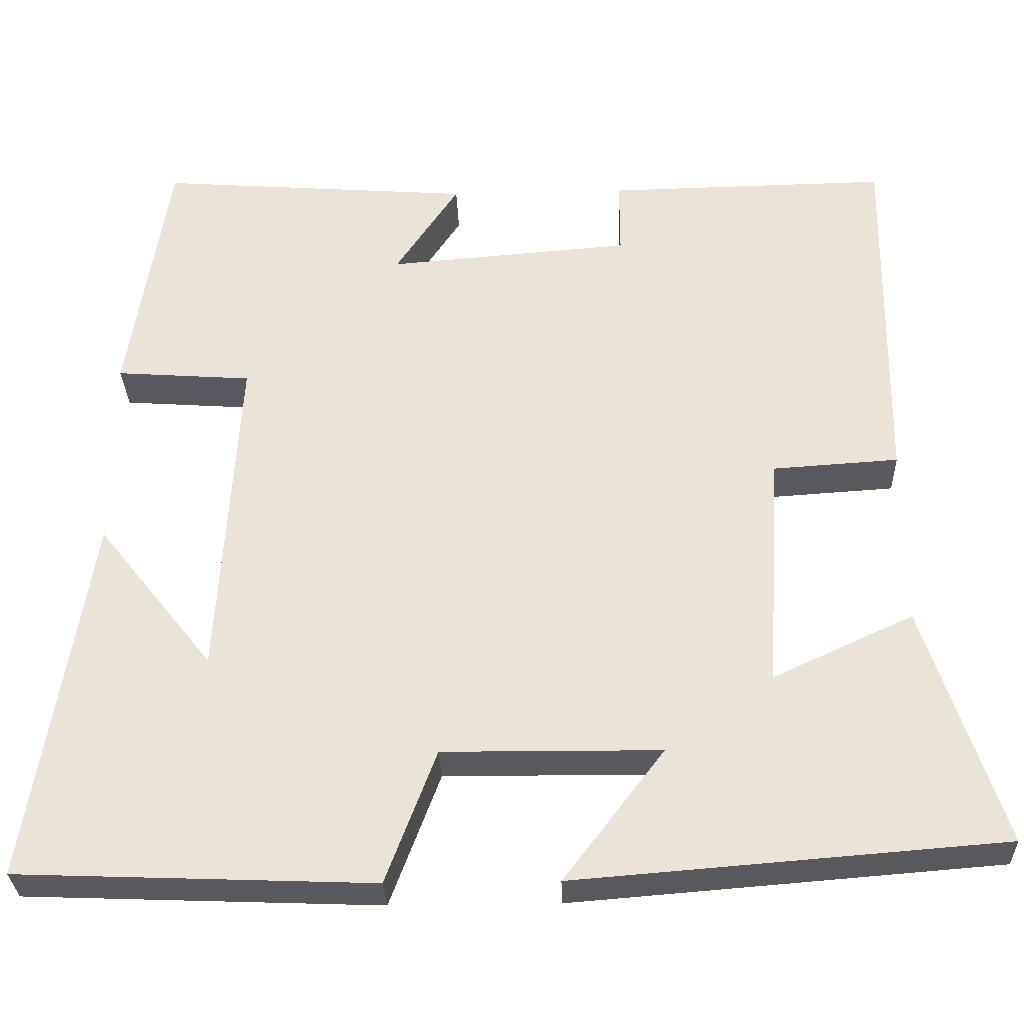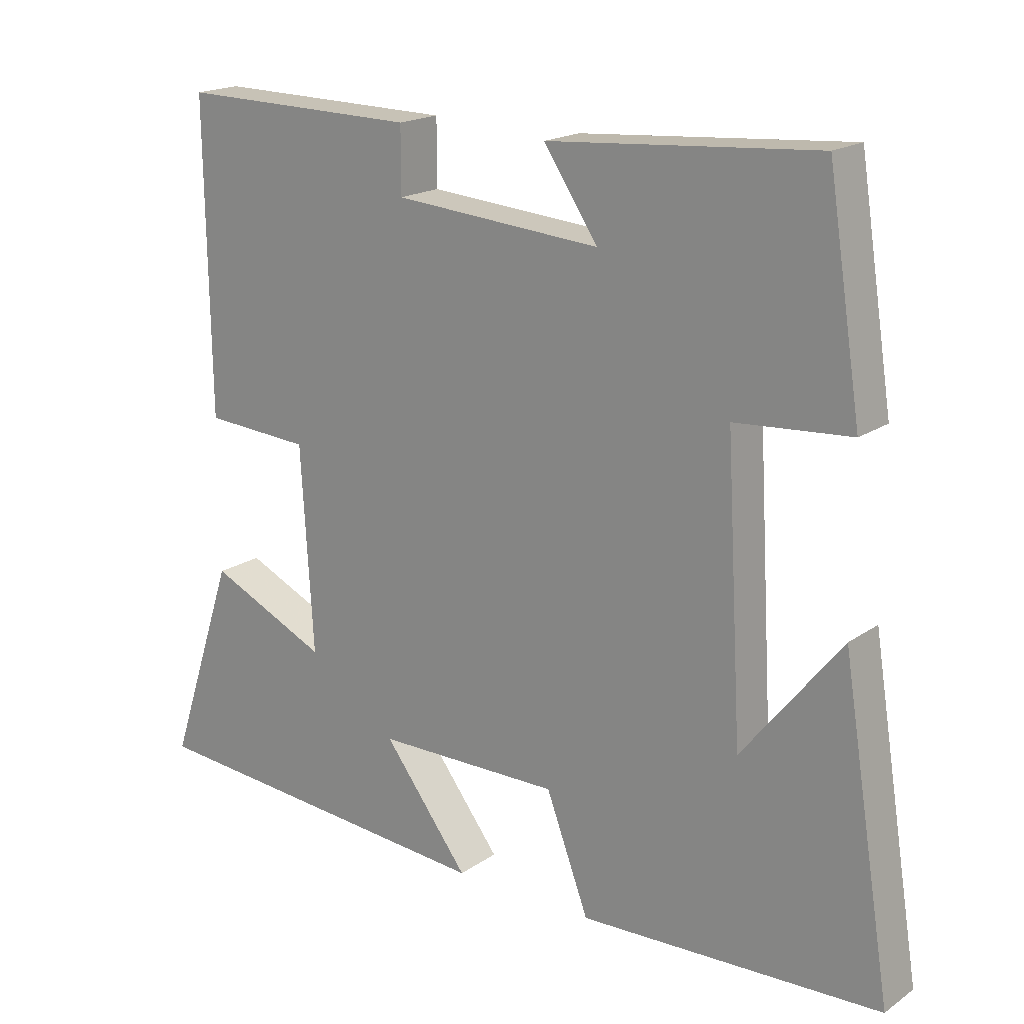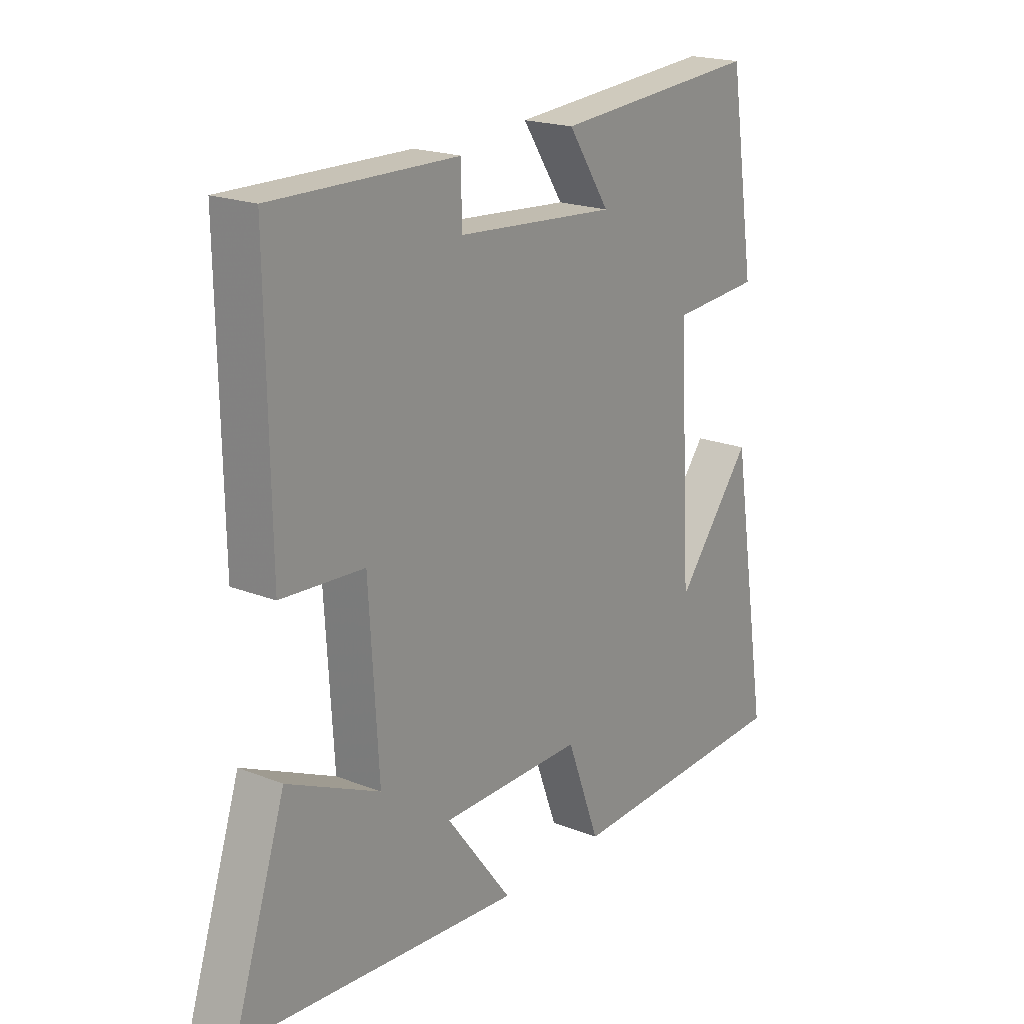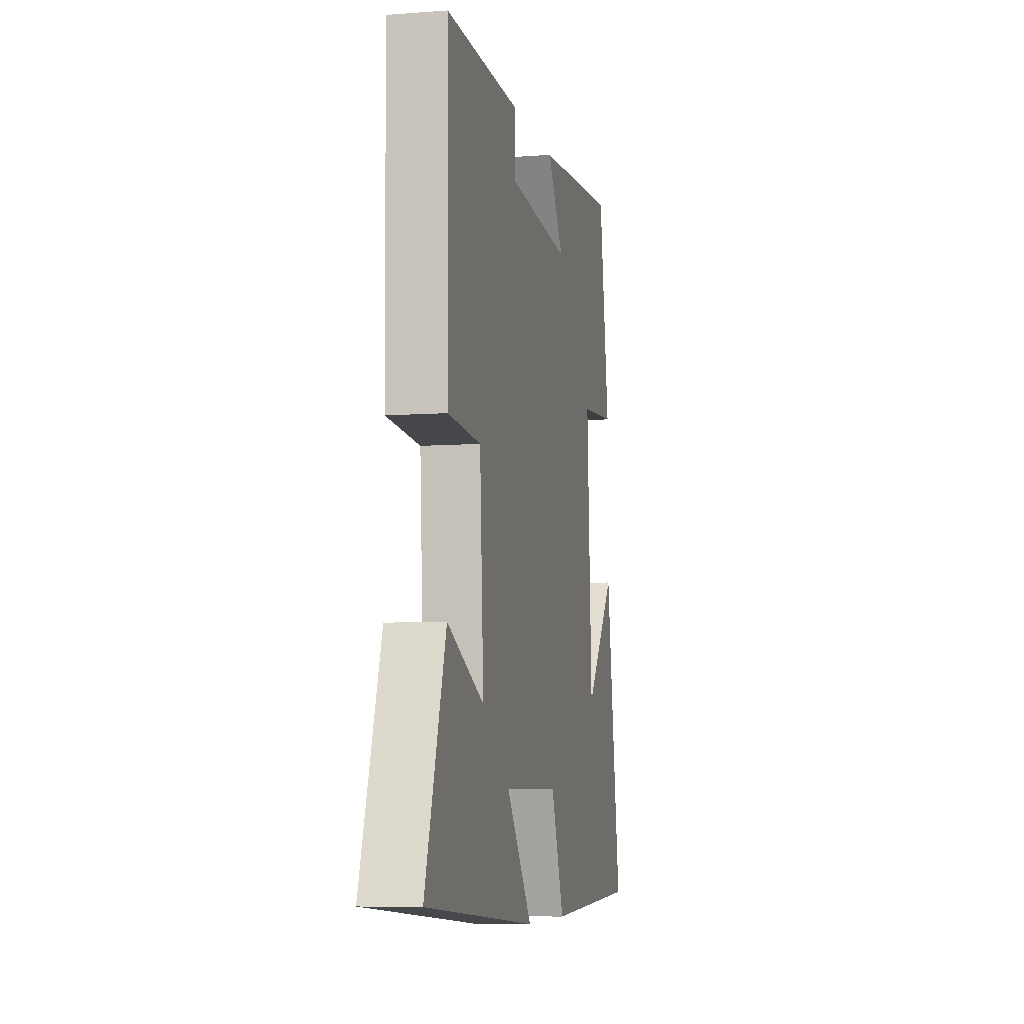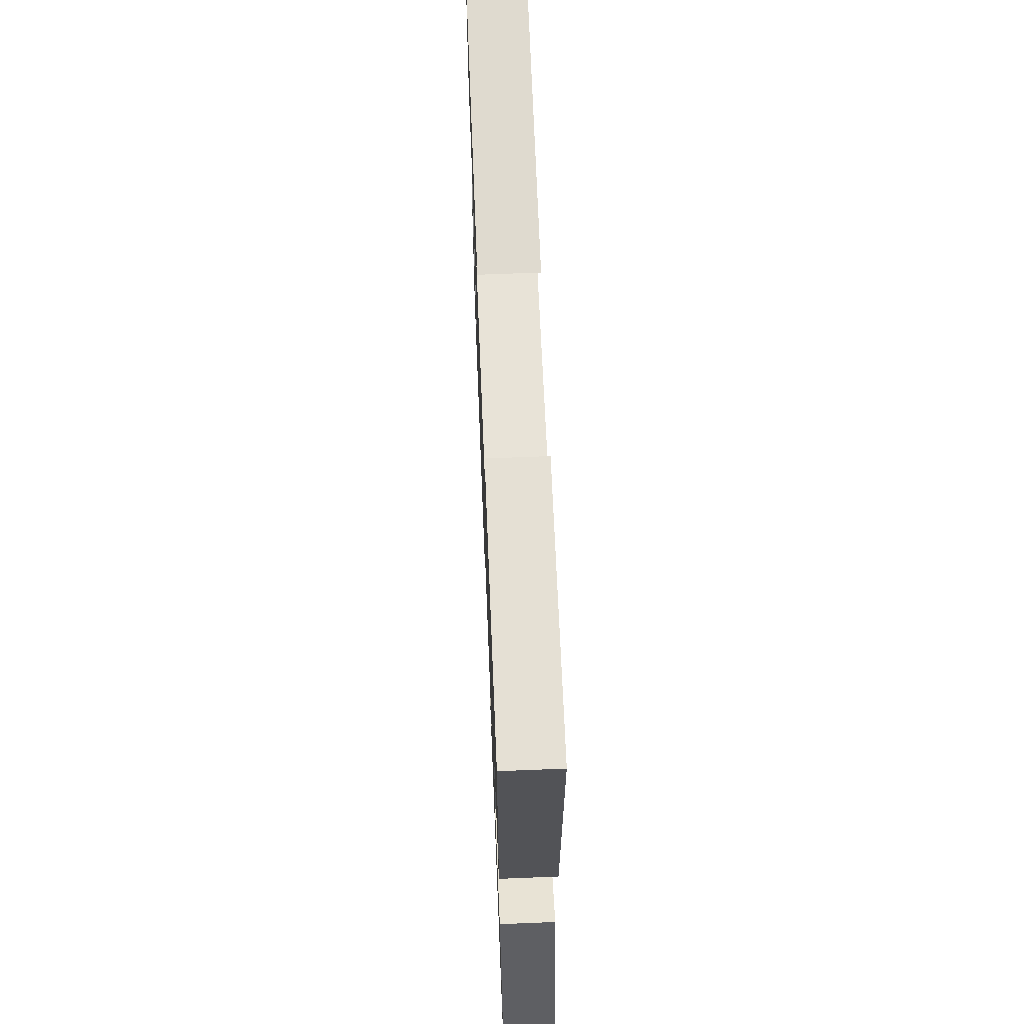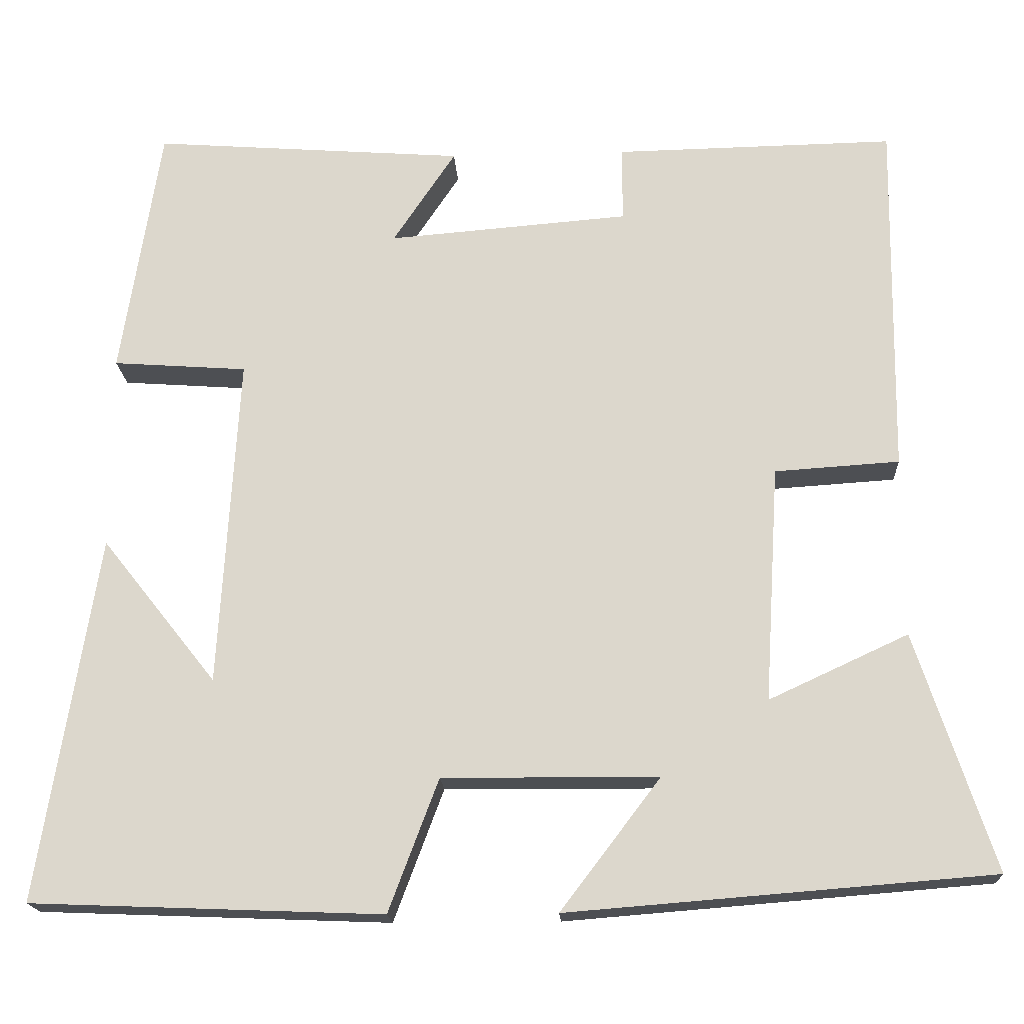
<metadata>
{"format":"obj","ext":"obj","renderer":"f3d","projection":"perspective","resolution":1024,"background":"white","views":[{"elev":-30.6,"azim":1.9,"up":"+Z"},{"elev":18.4,"azim":-142.3,"up":"+Z"},{"elev":19.9,"azim":126.1,"up":"+Z"},{"elev":-7.1,"azim":102.2,"up":"+Z"},{"elev":66.6,"azim":87.7,"up":"+Z"},{"elev":-18.0,"azim":3.1,"up":"+Z"}]}
</metadata>
<code>
v 0.597 0.07 -0.458
v 0.07 0.07 -0.5
v 0.194 0.07 -0.337
v -0.074 0.07 -0.335
v -0.136 0.07 -0.5
v -0.573 0.07 -0.483
v -0.5 0.07 -0.029
v -0.357 0.07 -0.209
v -0.333 0.07 0.203
v -0.5 0.07 0.215
v -0.451 0.07 0.529
v -0.063 0.07 0.5
v -0.141 0.07 0.383
v 0.159 0.07 0.407
v 0.159 0.07 0.5
v 0.506 0.07 0.506
v 0.5 0.07 0.061
v 0.345 0.07 0.051
v 0.327 0.07 -0.243
v 0.5 0.07 -0.163
v 0.597 0 -0.458
v 0.07 0 -0.5
v 0.194 0 -0.337
v -0.074 0 -0.335
v -0.136 0 -0.5
v -0.573 0 -0.483
v -0.5 0 -0.029
v -0.357 0 -0.209
v -0.333 0 0.203
v -0.5 0 0.215
v -0.451 0 0.529
v -0.063 0 0.5
v -0.141 0 0.383
v 0.159 0 0.407
v 0.159 0 0.5
v 0.506 0 0.506
v 0.5 0 0.061
v 0.345 0 0.051
v 0.327 0 -0.243
v 0.5 0 -0.163
f 19 20 1 2
f 15 16 17 18
f 14 15 18 19
f 13 14 19
f 10 11 12 13
f 9 10 13
f 8 9 13 19
f 5 6 7 8
f 4 5 8
f 3 4 8 19
f 2 3 19
f 22 21 40 39
f 38 37 36 35
f 39 38 35 34
f 39 34 33
f 33 32 31 30
f 33 30 29
f 39 33 29 28
f 28 27 26 25
f 28 25 24
f 39 28 24 23
f 39 23 22
f 1 21 22 2
f 2 22 23 3
f 3 23 24 4
f 4 24 25 5
f 5 25 26 6
f 6 26 27 7
f 7 27 28 8
f 8 28 29 9
f 9 29 30 10
f 10 30 31 11
f 11 31 32 12
f 12 32 33 13
f 13 33 34 14
f 14 34 35 15
f 15 35 36 16
f 16 36 37 17
f 17 37 38 18
f 18 38 39 19
f 19 39 40 20
f 20 40 21 1

</code>
